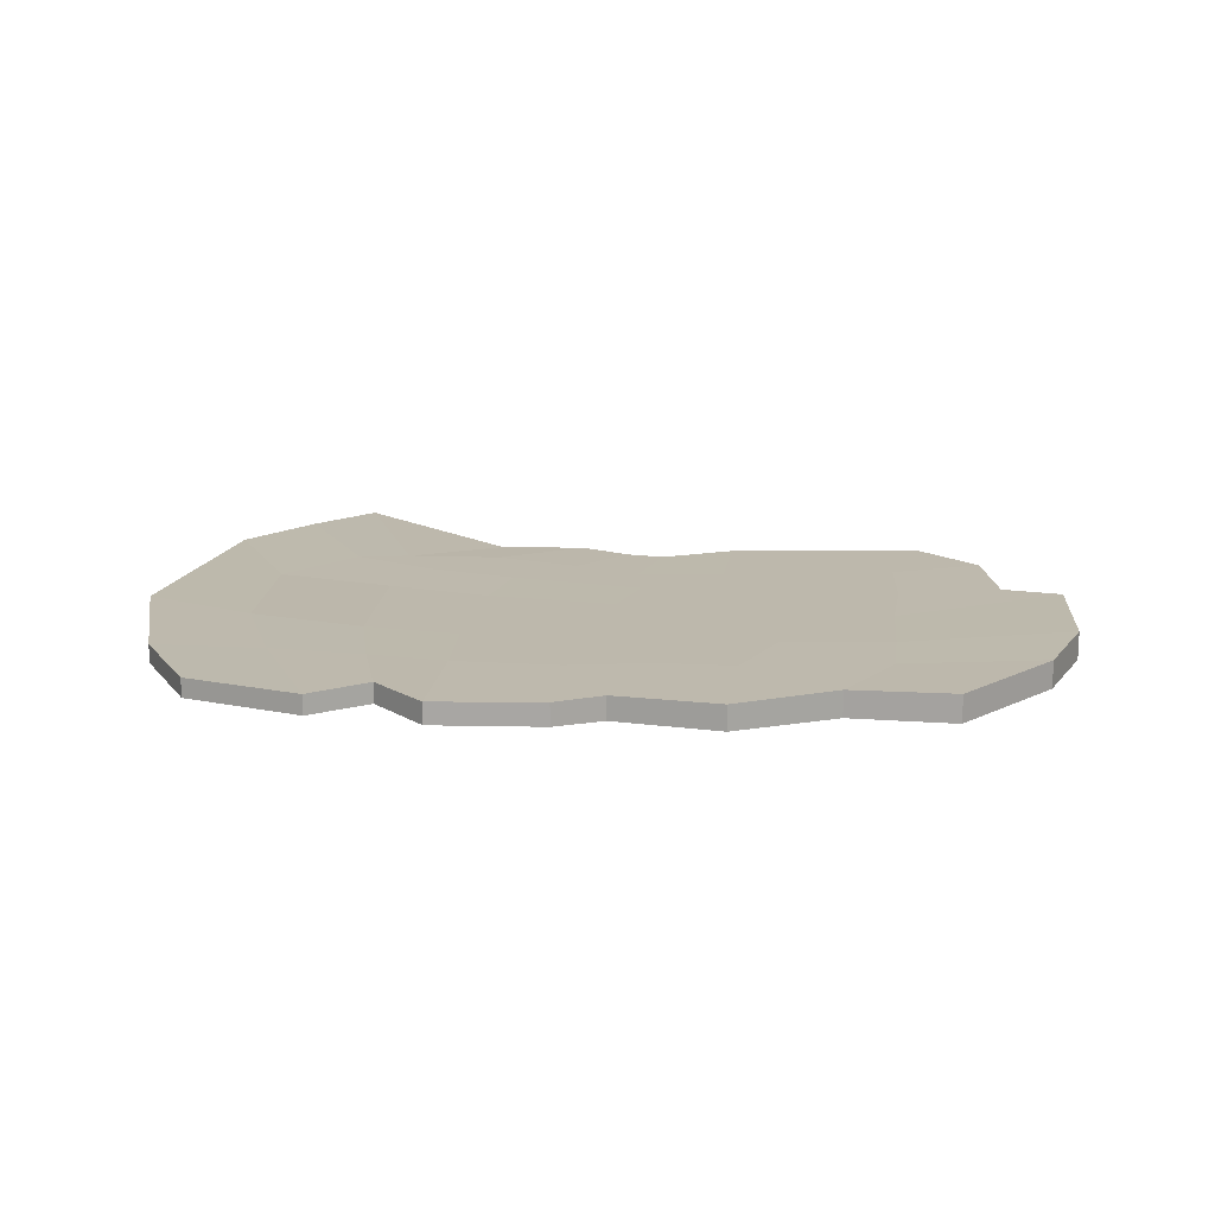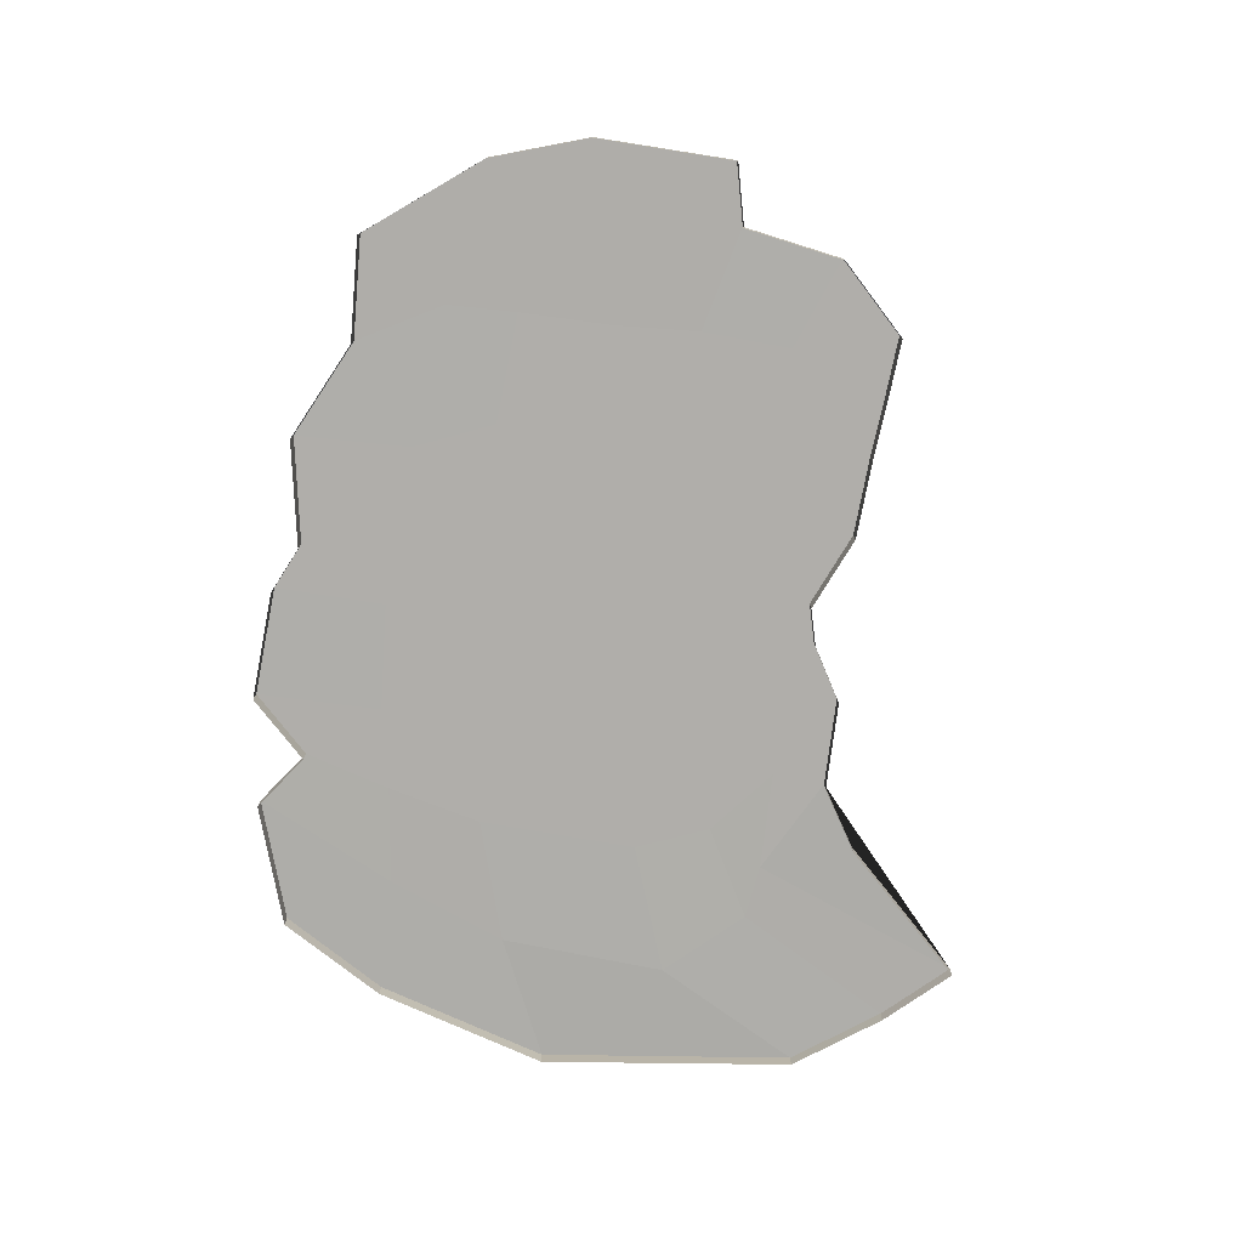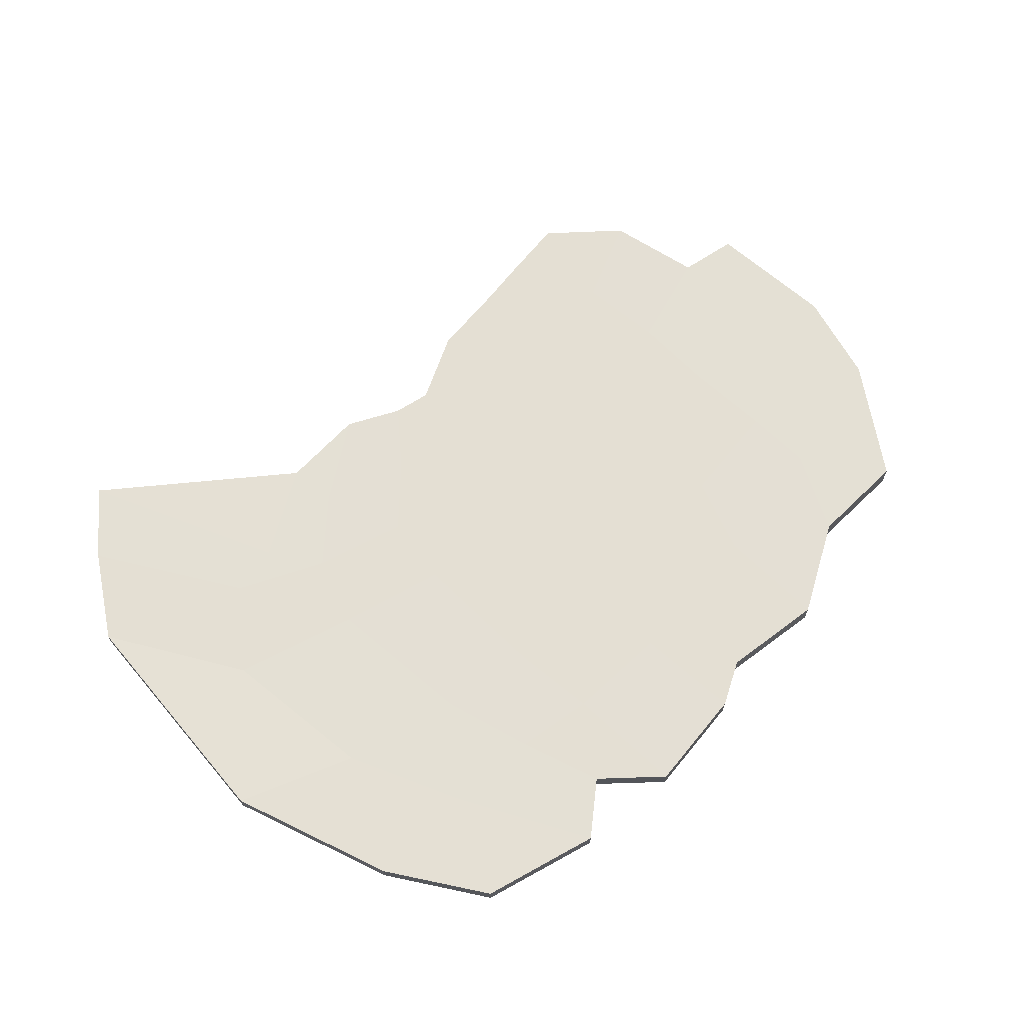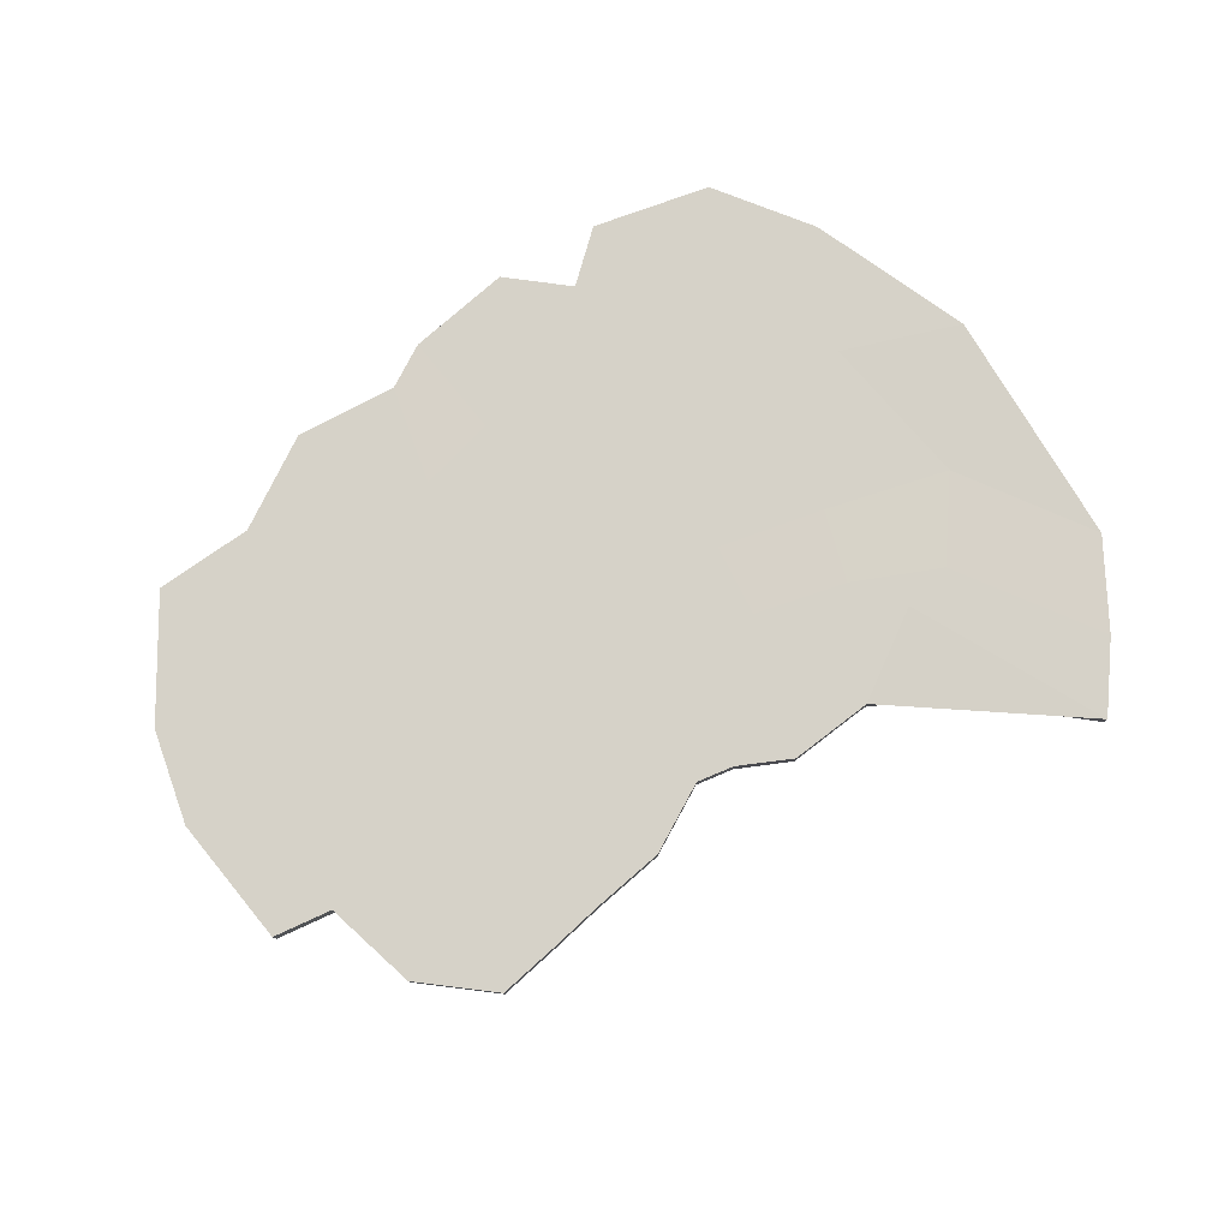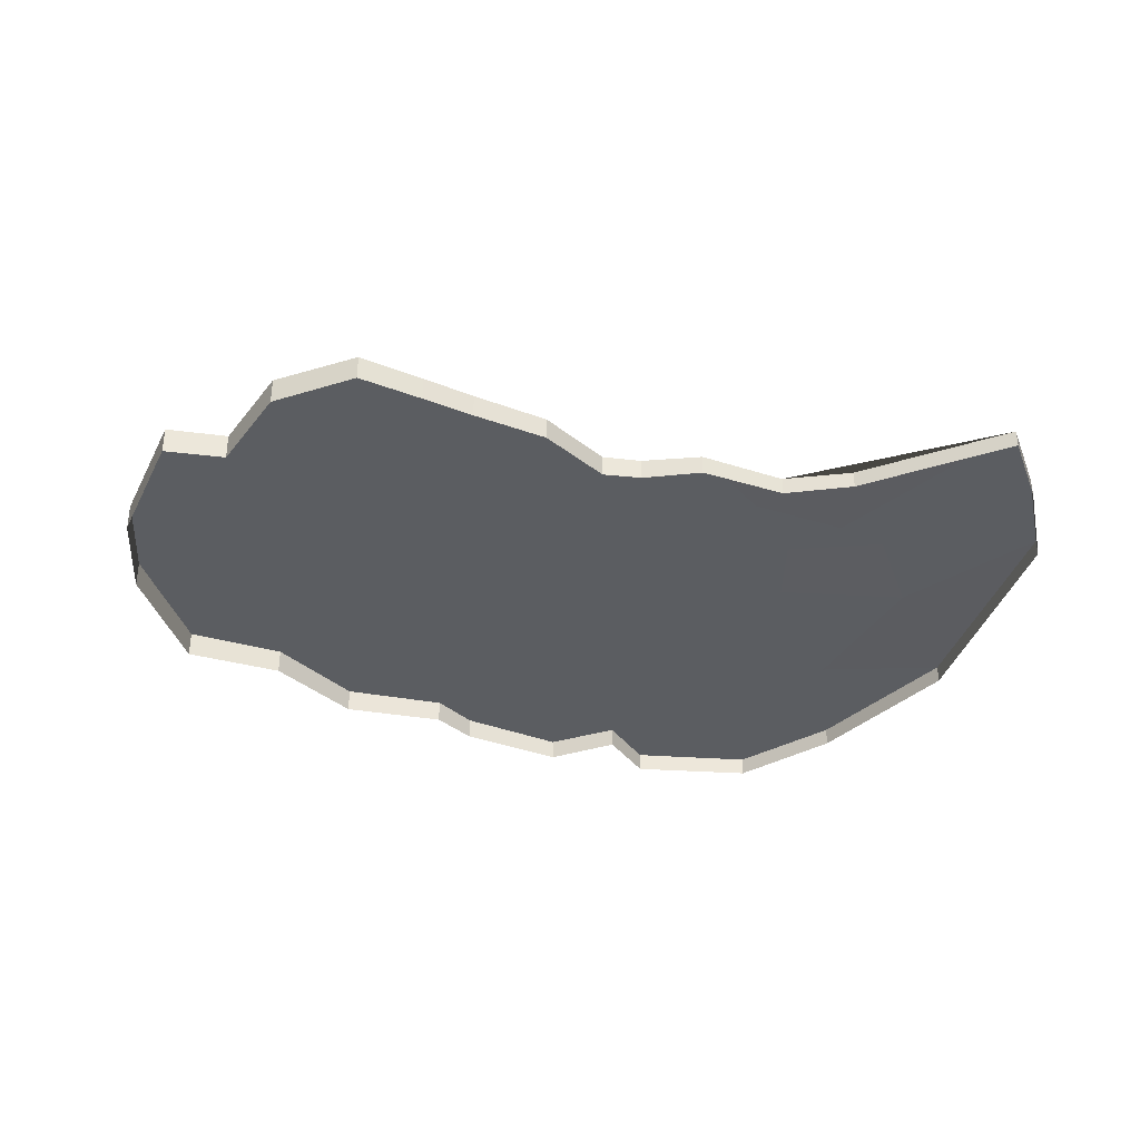
<metadata>
{"format":"obj","ext":"obj","renderer":"f3d","projection":"perspective","resolution":1024,"background":"white","views":[{"elev":15.3,"azim":10.1,"up":"+Y"},{"elev":-76.9,"azim":86.4,"up":"+Y"},{"elev":65.6,"azim":-43.1,"up":"+Y"},{"elev":78.2,"azim":146.1,"up":"+Y"},{"elev":-35.6,"azim":161.4,"up":"+Y"}]}
</metadata>
<code>
o Plane.001
v 18.55 -0.8024 -11.46
v -4.309 -0.8024 -11.34
v 21.42 -0.8024 11.67
v -9.293 -0.8024 13.79
v 25.43 -0.8024 -3.997
v -14.58 -0.8024 -9.391
v 6.65 -0.8024 -8.571
v 5.904 -0.8024 14.83
v 2.479 -0.8024 -10.12
v -1.536 -0.8024 13.2
v 21.64 -0.8024 -8.778
v -9.814 -0.8024 -16.28
v 12.64 -0.8024 14.21
v 13.24 -0.8024 -10.66
v -15.16 -0.8024 1.953
v 26 -0.8024 2.109
v -12.33 -0.8024 9.429
v 24.89 -0.8024 6.469
v -1.474 -0.8024 -9.867
v -3.836 -0.8024 15.15
v 16.86 -0.8024 11.77
v 15.59 -0.8024 -11.03
v 9.804 -0.8024 -10.22
v 7.908 -0.8024 13.72
v -12.17 -0.8024 -13.33
v 22.7 -0.8024 -4.445
v 1.056 -0.8024 15.48
v 4.92 -0.8024 -8.903
v -5.111 -0.3183 -10.82
v 21.64 0.3961 -8.778
v 18.55 0.3476 -11.46
v -1.474 0.01662 -9.867
v -4.309 -0.01951 -11.34
v -12.33 0.02376 9.429
v -9.293 0.05059 13.79
v 16.86 0.3465 11.77
v 21.42 0.4041 11.67
v 26 0.437 2.109
v 25.43 0.4177 -3.997
v -12.17 -0.0458 -13.33
v -14.58 -0.05322 -9.391
v 18.22 0.3641 0.7706
v 9.804 0.2258 -10.22
v 6.65 0.1875 -8.571
v 1.056 0.1482 15.48
v 5.904 0.1905 14.83
v -0.03834 0.0998 -0.4318
v 5.938 0.1891 0.2973
v 6.574 0.1931 -2.62
v 5.45 0.1988 9.948
v 4.92 0.1589 -8.903
v 2.479 0.09228 -10.12
v -3.836 0.07823 15.15
v -1.536 0.1054 13.2
v -10.67 -0.09512 -3.264
v -4.948 0.01982 -1.645
v -3.892 0.04747 -4.952
v -2.904 0.08384 9.458
v 22.7 0.3979 -4.445
v -9.814 -0.02632 -16.28
v 6.01 0.181 -5.042
v -1.178 0.07473 -7.564
v 2.9 0.1346 -6.359
v 17.71 0.3431 -6.955
v -5.543 0.0235 -7.319
v 7.908 0.2327 13.72
v 12.64 0.2917 14.21
v 9.633 0.2419 0.4939
v 13.75 0.3008 0.8222
v 15.59 0.3045 -11.03
v 13.24 0.2737 -10.66
v 9.962 0.2359 -5.703
v 14.09 0.2937 -6.116
v 12.45 0.2966 9.107
v 13.59 0.2921 -2.893
v -15.16 -0.002404 1.953
v 24.89 0.4083 6.469
v 5.138 0.1878 6.105
v -4.199 0.0641 5.35
v 13.68 0.3079 5.514
v 18.52 0.3753 4.844
v 0.1963 0.1198 5.935
v 9.272 0.2459 5.813
v -9.713 0.01436 4.039
v 18.65 0.3634 7.957
v 0.698 0.1321 9.941
v 9.015 0.248 9.169
v -7.266 0.04514 9.18
v -7.918 0.004772 -6.815
v 18.19 0.357 -3.01
v 9.803 0.2388 -2.693
v 0.3786 0.1051 -3.8
f 88 34 35 53
f 89 40 41 55
f 91 49 48 68
f 87 50 46 66
f 92 57 56 47
f 86 58 54 45
f 51 52 62 63
f 43 44 61 72
f 32 33 60 65
f 70 71 73 64
f 85 74 67 36
f 90 75 69 42
f 42 69 80 81
f 47 56 79 82
f 68 48 78 83
f 55 41 76 84
f 81 80 74 85
f 82 79 58 86
f 83 78 50 87
f 84 76 34 88
f 79 84 88 58
f 56 55 84 79
f 52 32 65 62
f 57 89 55 56
f 58 88 53 54
f 38 81 85 77
f 39 42 81 38
f 59 90 42 39
f 77 85 36 37
f 31 70 64 30
f 80 83 87 74
f 69 68 83 80
f 71 43 72 73
f 74 87 66 67
f 75 91 68 69
f 73 72 91 75
f 30 64 90 59
f 62 65 89 57
f 64 73 75 90
f 63 62 57 92
f 72 61 49 91
f 65 60 40 89
f 61 63 92 49
f 78 82 86 50
f 48 47 82 78
f 44 51 63 61
f 50 86 45 46
f 49 92 47 48
f 22 14 71 70
f 20 10 54 53
f 15 17 34 76
f 11 1 31 30
f 19 2 33 32
f 12 25 40 60
f 17 4 35 34
f 21 3 37 36
f 10 27 45 54
f 26 11 30 59
f 3 18 77 37
f 14 23 43 71
f 16 5 39 38
f 6 15 76 41
f 5 26 59 39
f 2 12 60 33
f 8 24 66 46
f 25 6 41 40
f 7 28 51 44
f 18 16 38 77
f 13 21 36 67
f 23 7 44 43
f 27 8 46 45
f 9 19 32 52
f 1 22 70 31
f 4 20 53 35
f 24 13 67 66
f 28 9 52 51

</code>
